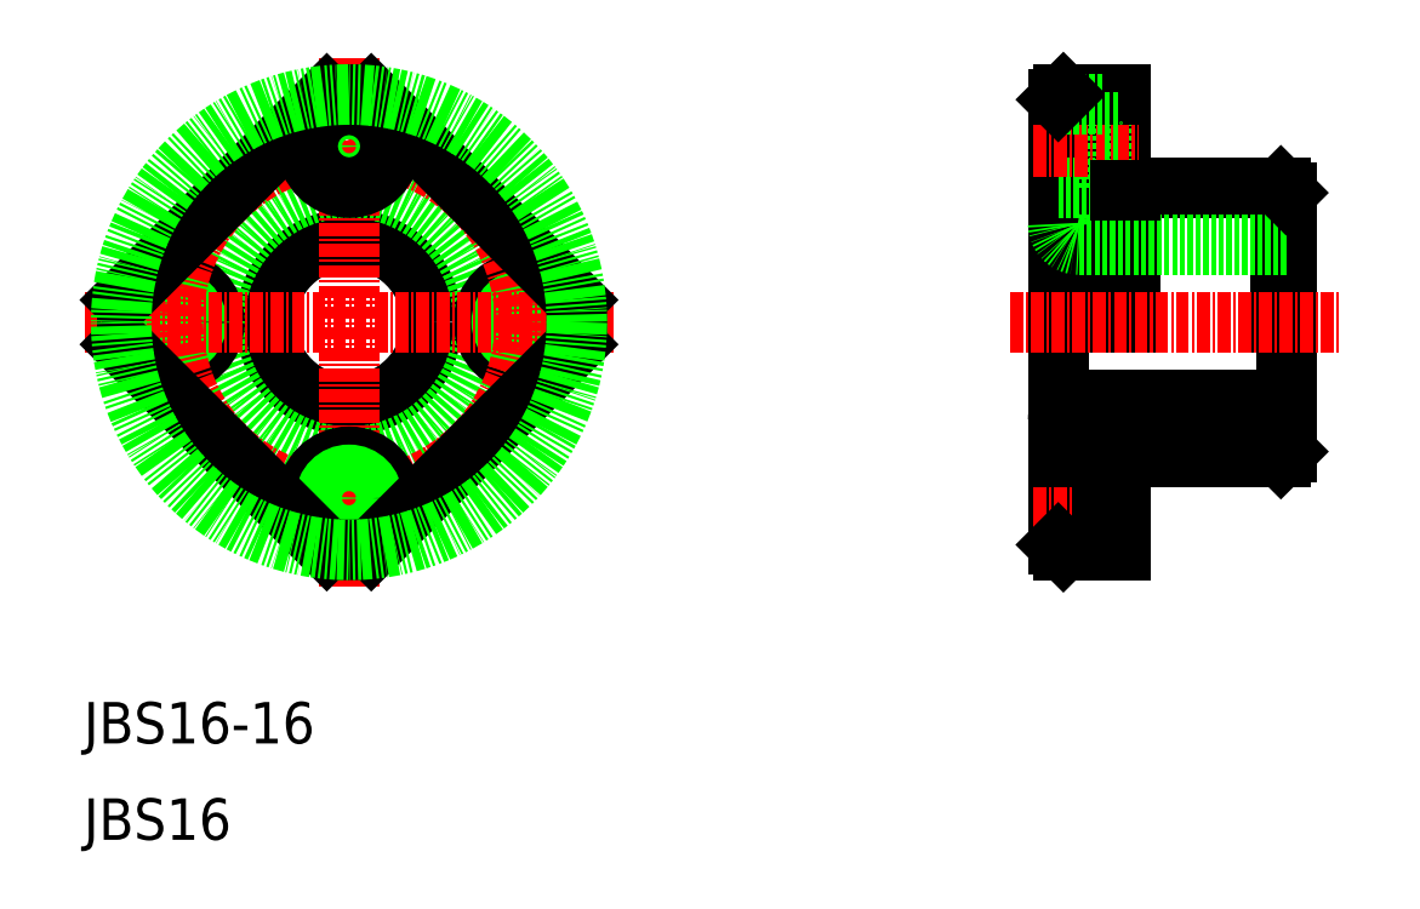
<metadata>
{"format":"dxf","ext":"dxf","renderer":"ezdxf+matplotlib","layout":"modelspace","background":"white","min_lineweight":24,"dpi":150}
</metadata>
<code>
0
SECTION
2
ENTITIES
0
ARC
8
0
10
52
20
60
30
0
40
22
50
174.4
51
185.6
0
CIRCLE
8
0
10
52
20
60
30
0
40
8
0
CIRCLE
8
0
10
52
20
60
30
0
40
13
0
CIRCLE
8
0
10
35
20
60
30
0
40
4
0
CIRCLE
8
0
10
35
20
60
30
0
40
2.25
0
CIRCLE
8
0
10
69
20
60
30
0
40
4
0
CIRCLE
8
0
10
69
20
60
30
0
40
2.25
0
CIRCLE
8
CENTER
10
52
20
60
30
0
40
17
0
LINE
8
CENTER
10
52
20
85.54
30
0
11
52
21
34.46
31
0
0
TEXT
8
0
10
26.38
20
19.31
30
0
40
4
1
JBS16-16
0
TEXT
8
0
10
26.38
20
10
30
0
40
4
1
JBS16
0
LINE
8
CENTER
10
26.46
20
60
30
0
11
77.54
21
60
31
0
0
CIRCLE
8
0
10
52
20
43
30
0
40
4
0
CIRCLE
8
0
10
52
20
43
30
0
40
2.25
0
CIRCLE
8
0
10
52
20
77
30
0
40
2.25
0
CIRCLE
8
0
10
52
20
77
30
0
40
4
0
LINE
8
0
10
142
20
73
30
0
11
142
21
60
31
0
0
LINE
8
0
10
121
20
82
30
0
11
121
21
60
31
0
0
LINE
8
0
10
126.5
20
82
30
0
11
126.5
21
60
31
0
0
LINE
8
0
10
142.5
20
72.5
30
0
11
142.5
21
47.5
31
0
0
LINE
8
0
10
127.5
20
72.97
30
0
11
127.5
21
60
31
0
0
LINE
8
0
10
120.5
20
81.5
30
0
11
120.5
21
38.5
31
0
0
LINE
8
0
10
127.5
20
47
30
0
11
142
21
47
31
0
0
LINE
8
0
10
122.5
20
52.5
30
0
11
142.5
21
52.5
31
0
0
LINE
8
CENTER
10
115.8
20
60
30
0
11
147.8
21
60
31
0
0
LINE
8
0
10
126.5
20
47.2
30
0
11
126.5
21
38
31
0
0
LINE
8
0
10
125
20
47
30
0
11
125
21
39
31
0
0
LINE
8
0
10
121
20
38
30
0
11
126.5
21
38
31
0
0
LINE
8
0
10
120.5
20
39
30
0
11
125
21
39
31
0
0
LINE
8
CENTER
10
118.1
20
43
30
0
11
128.2
21
43
31
0
0
LINE
8
0
10
121
20
38
30
0
11
120.5
21
38.5
31
0
0
LINE
8
0
10
125
20
40.75
30
0
11
126.5
21
40.75
31
0
0
LINE
8
0
10
120.5
20
47
30
0
11
125
21
47
31
0
0
ARC
8
0
10
122.5
20
50.5
30
0
40
2
50
90
51
180
0
LINE
8
0
10
125
20
45.25
30
0
11
126.5
21
45.25
31
0
0
LINE
8
0
10
142
20
47
30
0
11
142.5
21
47.5
31
0
0
LINE
8
0
10
127.5
20
73
30
0
11
142
21
73
31
0
0
LINE
8
0
10
122.5
20
67.5
30
0
11
142.5
21
67.5
31
0
0
LINE
8
0
10
125
20
73
30
0
11
125
21
81
31
0
0
LINE
8
0
10
120.5
20
73
30
0
11
125
21
73
31
0
0
LINE
8
CENTER
10
118.1
20
77
30
0
11
128.2
21
77
31
0
0
ARC
8
0
10
122.5
20
69.5
30
0
40
2
50
180
51
270
0
LINE
8
0
10
125
20
74.75
30
0
11
126.5
21
74.75
31
0
0
LINE
8
0
10
121
20
82
30
0
11
126.5
21
82
31
0
0
LINE
8
0
10
120.5
20
81
30
0
11
125
21
81
31
0
0
LINE
8
0
10
122.3
20
82
30
0
11
122.3
21
82
31
0
0
LINE
8
0
10
120.5
20
81.5
30
0
11
121
21
82
31
0
0
LINE
8
0
10
125
20
79.25
30
0
11
126.5
21
79.25
31
0
0
LINE
8
0
10
123.7
20
82
30
0
11
123.7
21
82
31
0
0
LINE
8
0
10
142
20
73
30
0
11
142.5
21
72.5
31
0
0
LINE
8
0
10
126.5
20
72.8
30
0
11
127.5
21
72.8
31
0
0
LINE
8
0
10
126.5
20
47.2
30
0
11
127.5
21
47.2
31
0
0
LINE
8
0
10
127.5
20
47.2
30
0
11
127.5
21
47
31
0
0
LINE
8
0
10
54.15
20
38.1
30
0
11
73.9
21
57.85
31
0
0
LINE
8
0
10
73.9
20
62.15
30
0
11
54.15
21
81.9
31
0
0
LINE
8
0
10
49.85
20
81.9
30
0
11
30.1
21
62.15
31
0
0
LINE
8
0
10
30.1
20
57.85
30
0
11
49.85
21
38.1
31
0
0
ARC
8
0
10
52
20
60
30
0
40
22
50
84.4
51
95.6
0
ARC
8
0
10
52
20
60
30
0
40
22
50
354.4
51
5.599
0
ARC
8
0
10
52
20
60
30
0
40
22
50
264.4
51
275.6
0
CIRCLE
8
0
10
52
20
60
30
0
40
22
0
ENDSEC
0
EOF

</code>
